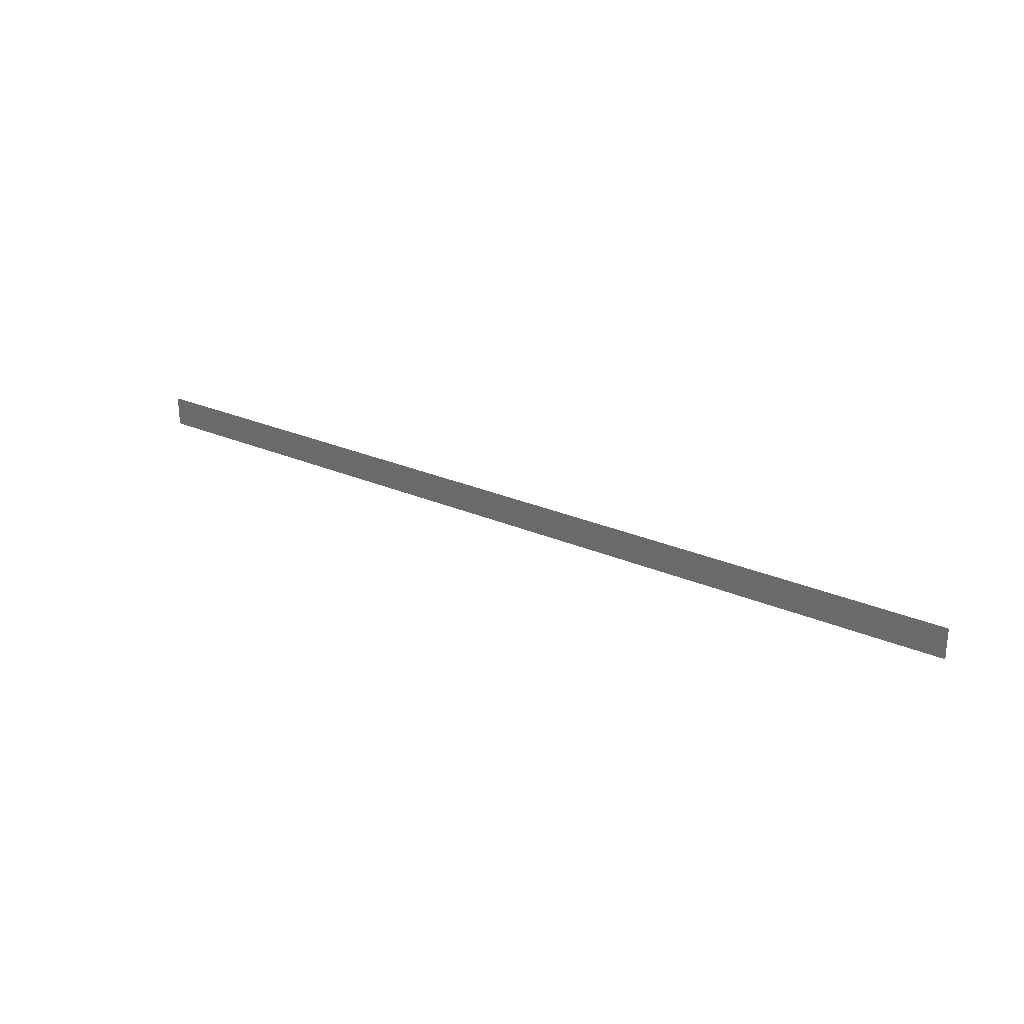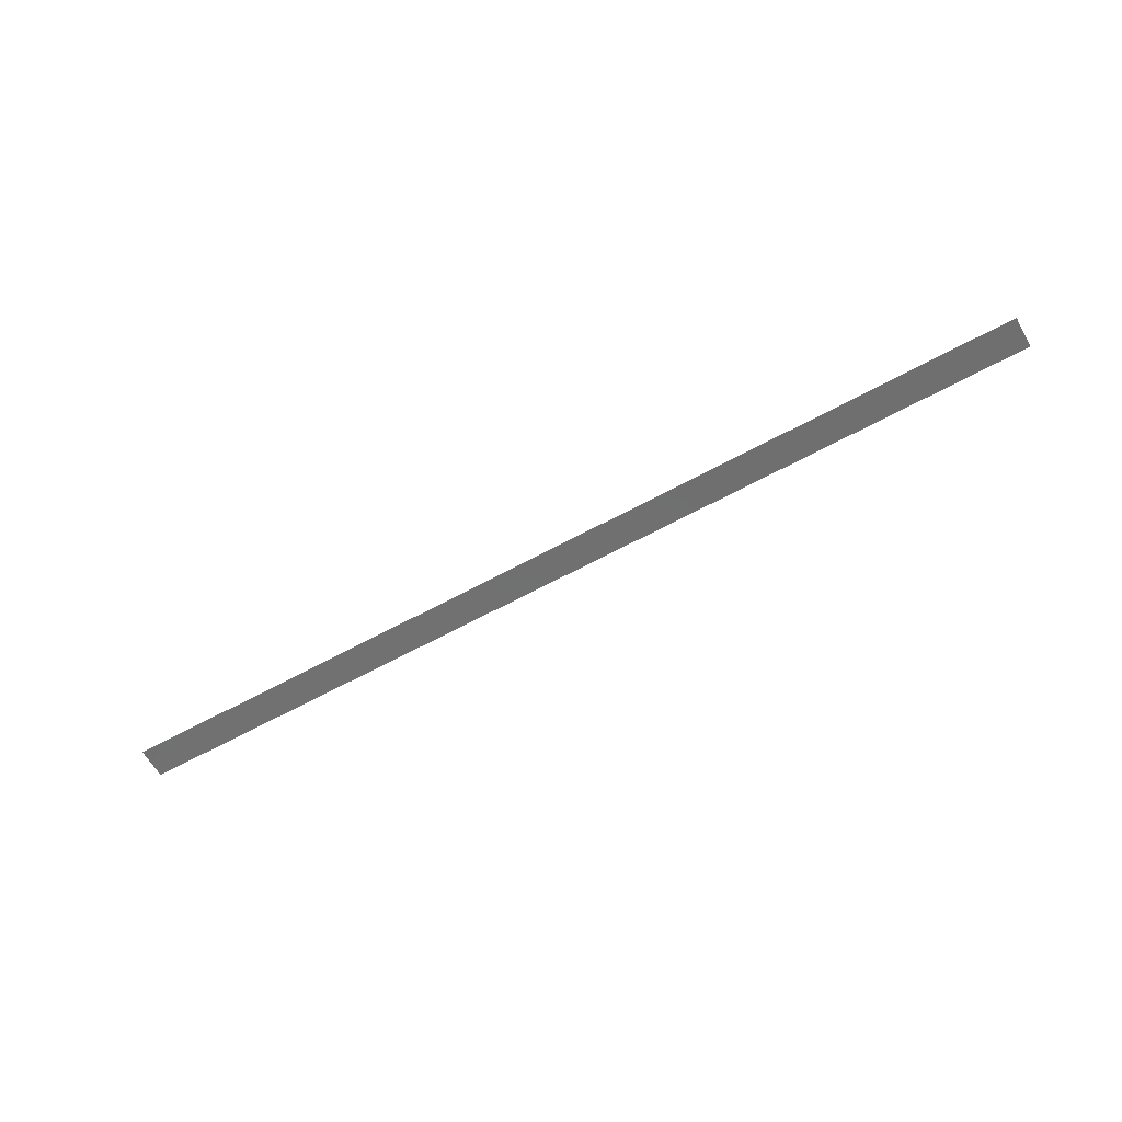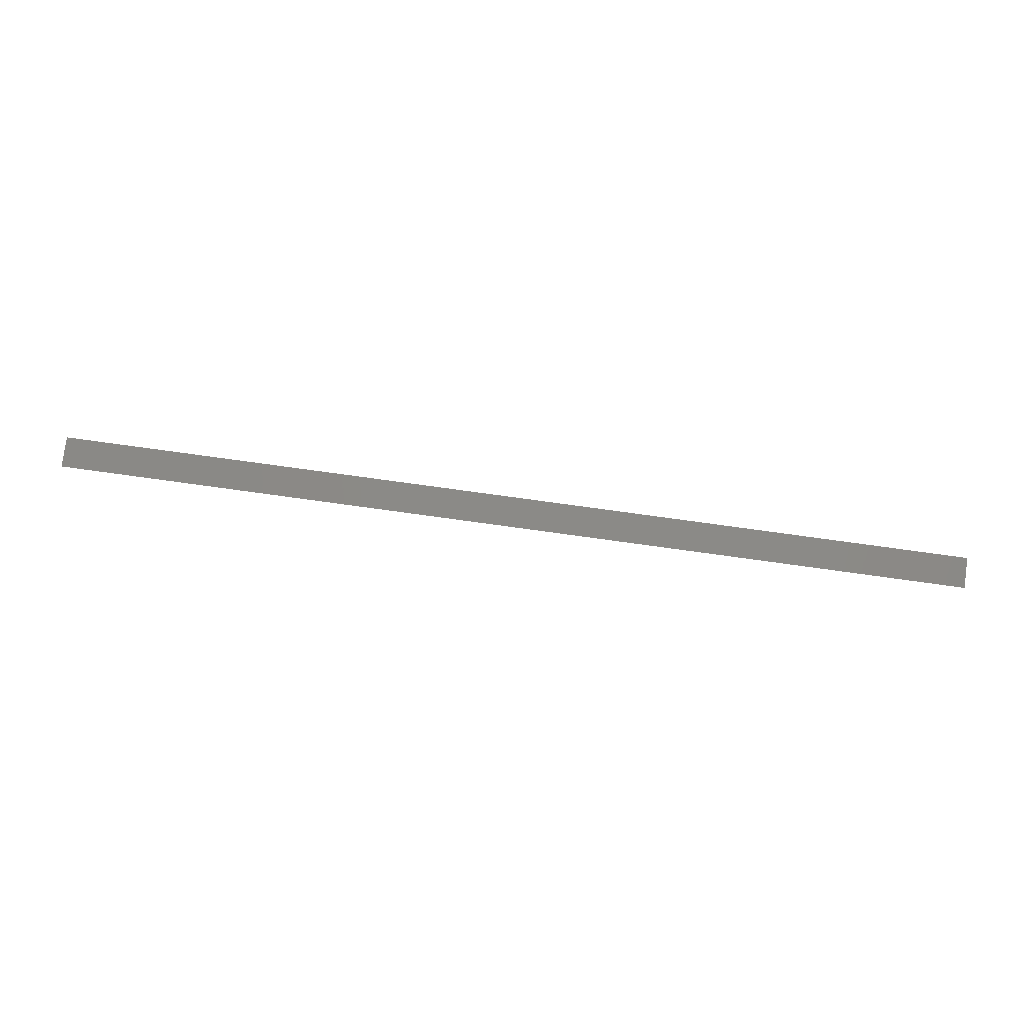
<metadata>
{"format":"stl","ext":"stl","renderer":"f3d","projection":"perspective","resolution":1024,"background":"white","views":[{"elev":25.9,"azim":34.8,"up":"+Z"},{"elev":-61.4,"azim":-150.6,"up":"+Y"},{"elev":78.7,"azim":7.8,"up":"+Y"}]}
</metadata>
<code>
# stl→obj: 4 verts, 2 faces
v 0 0.15 0
v 0 0.15 0.01
v 0.3 0.15 0
v 0.3 0.15 0.01
f 1 2 3
f 4 3 2

</code>
